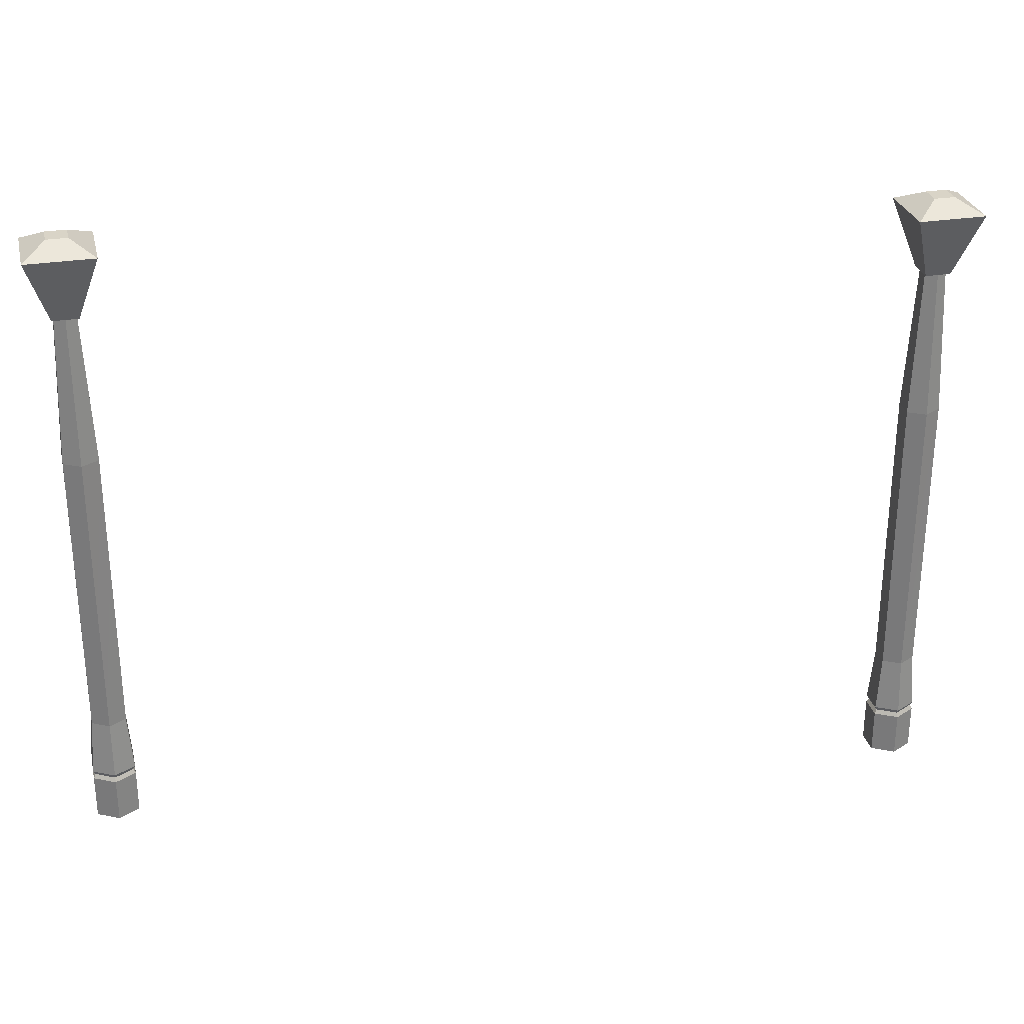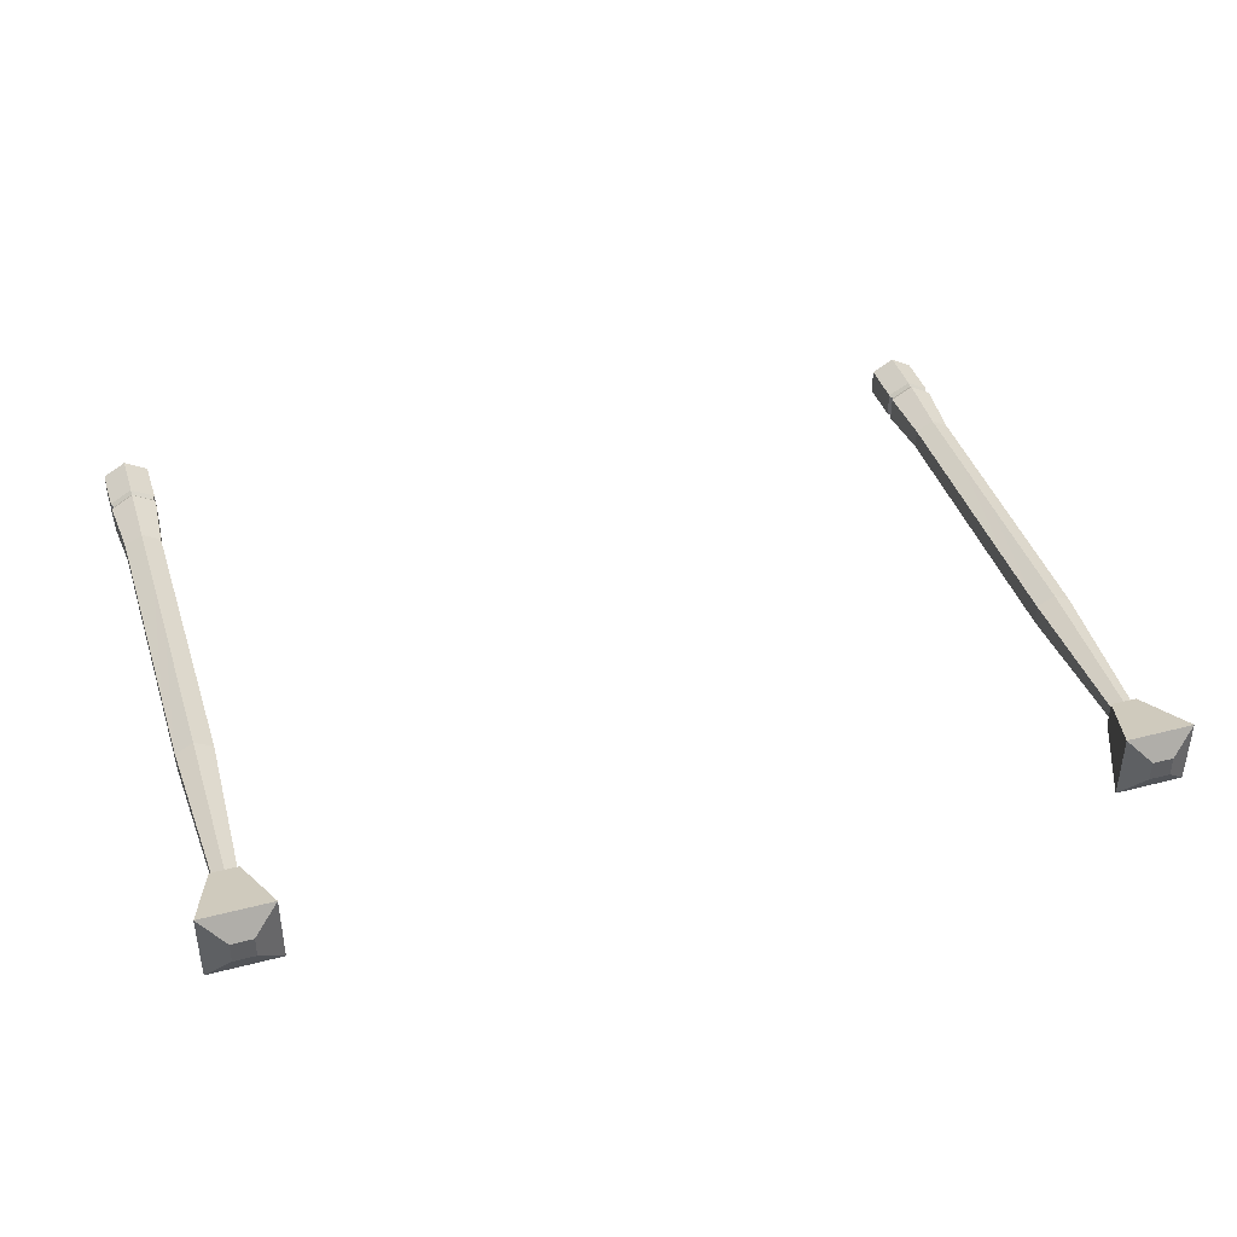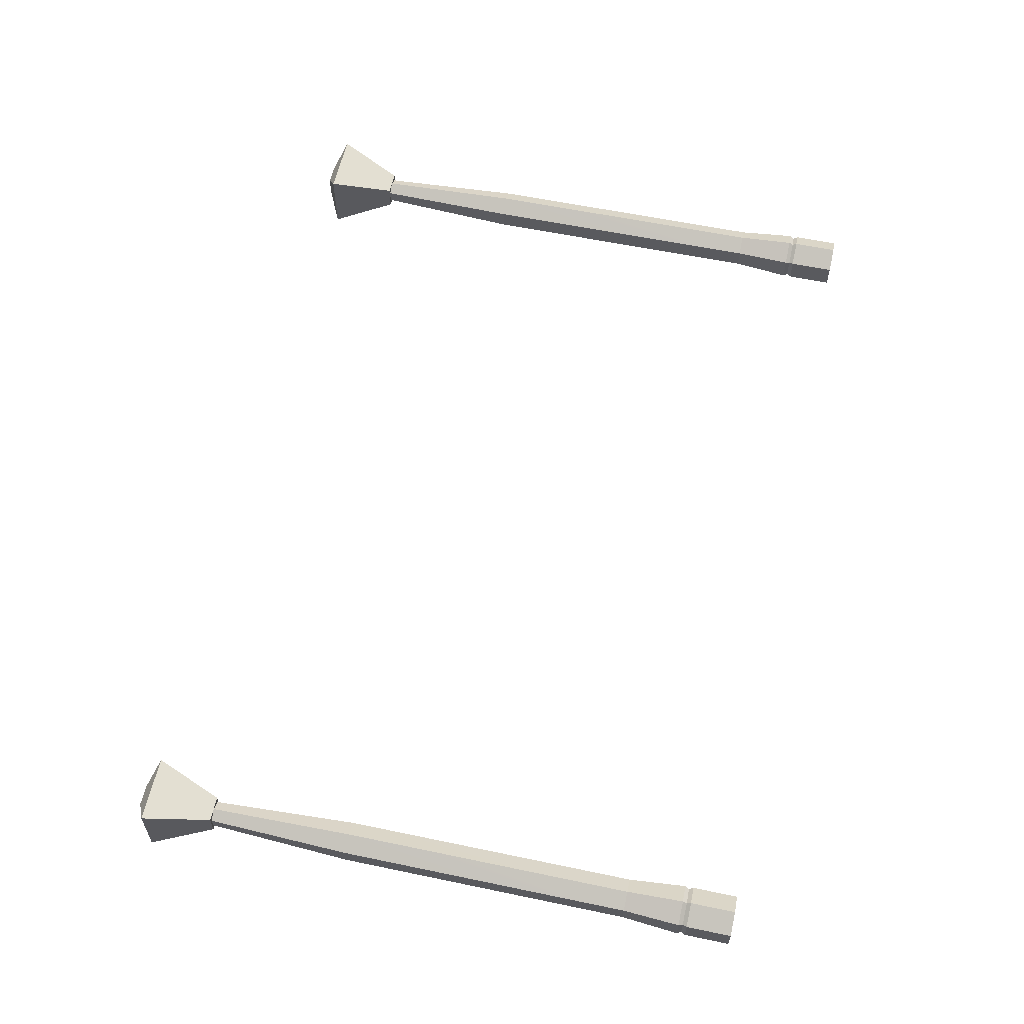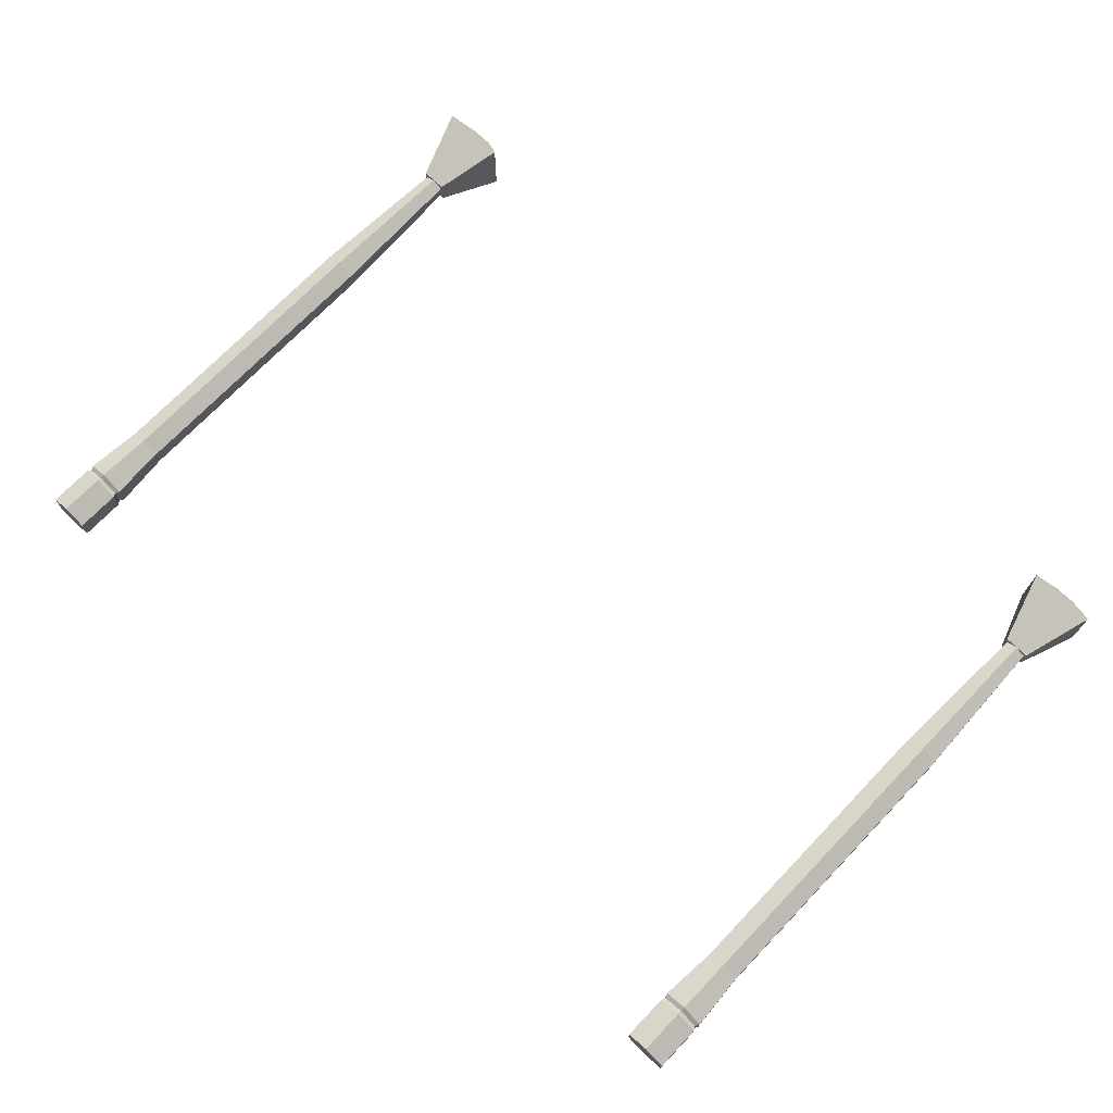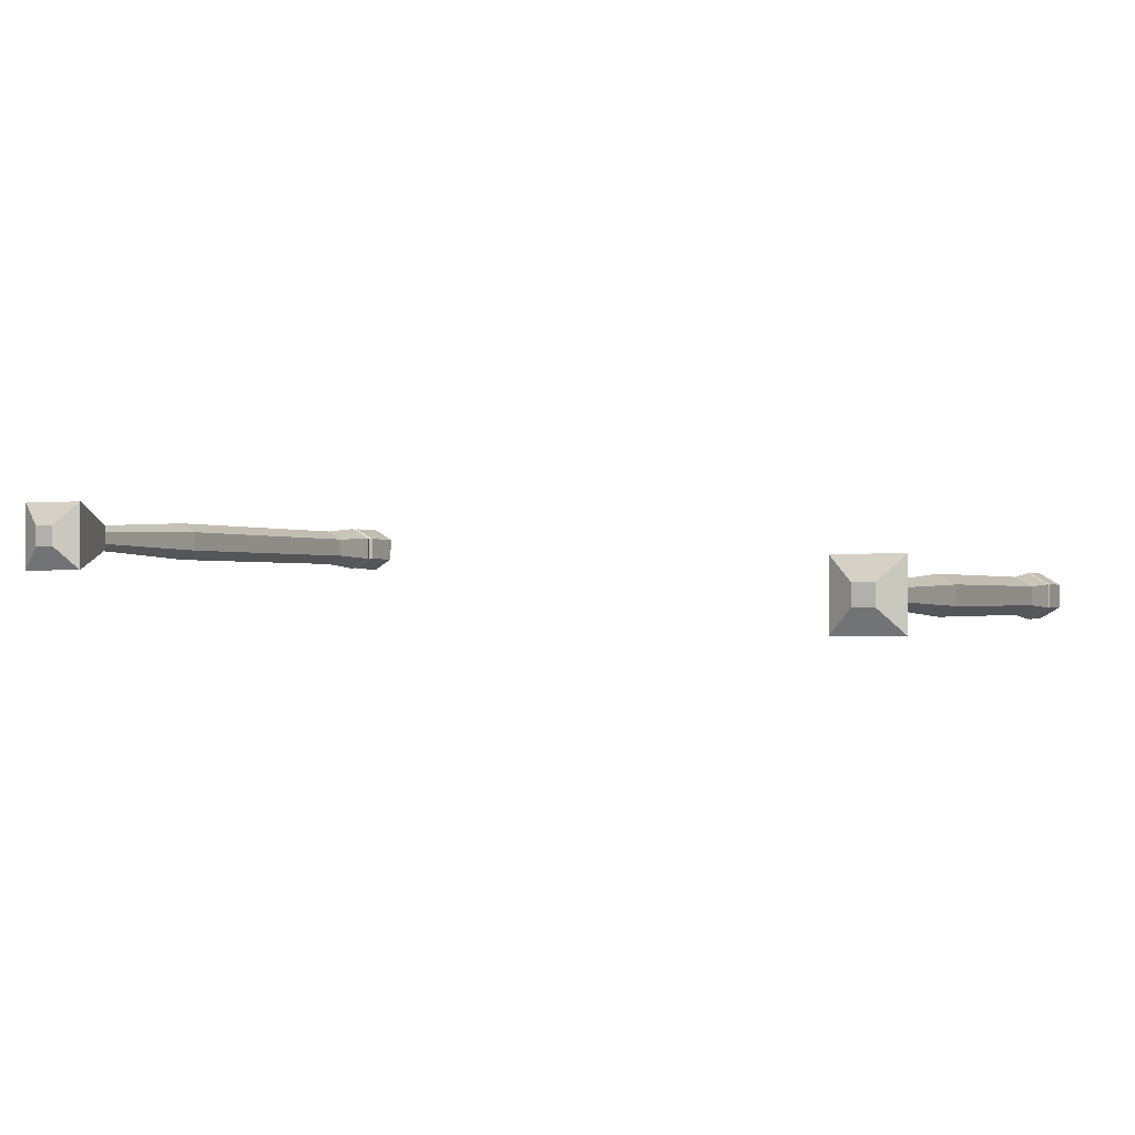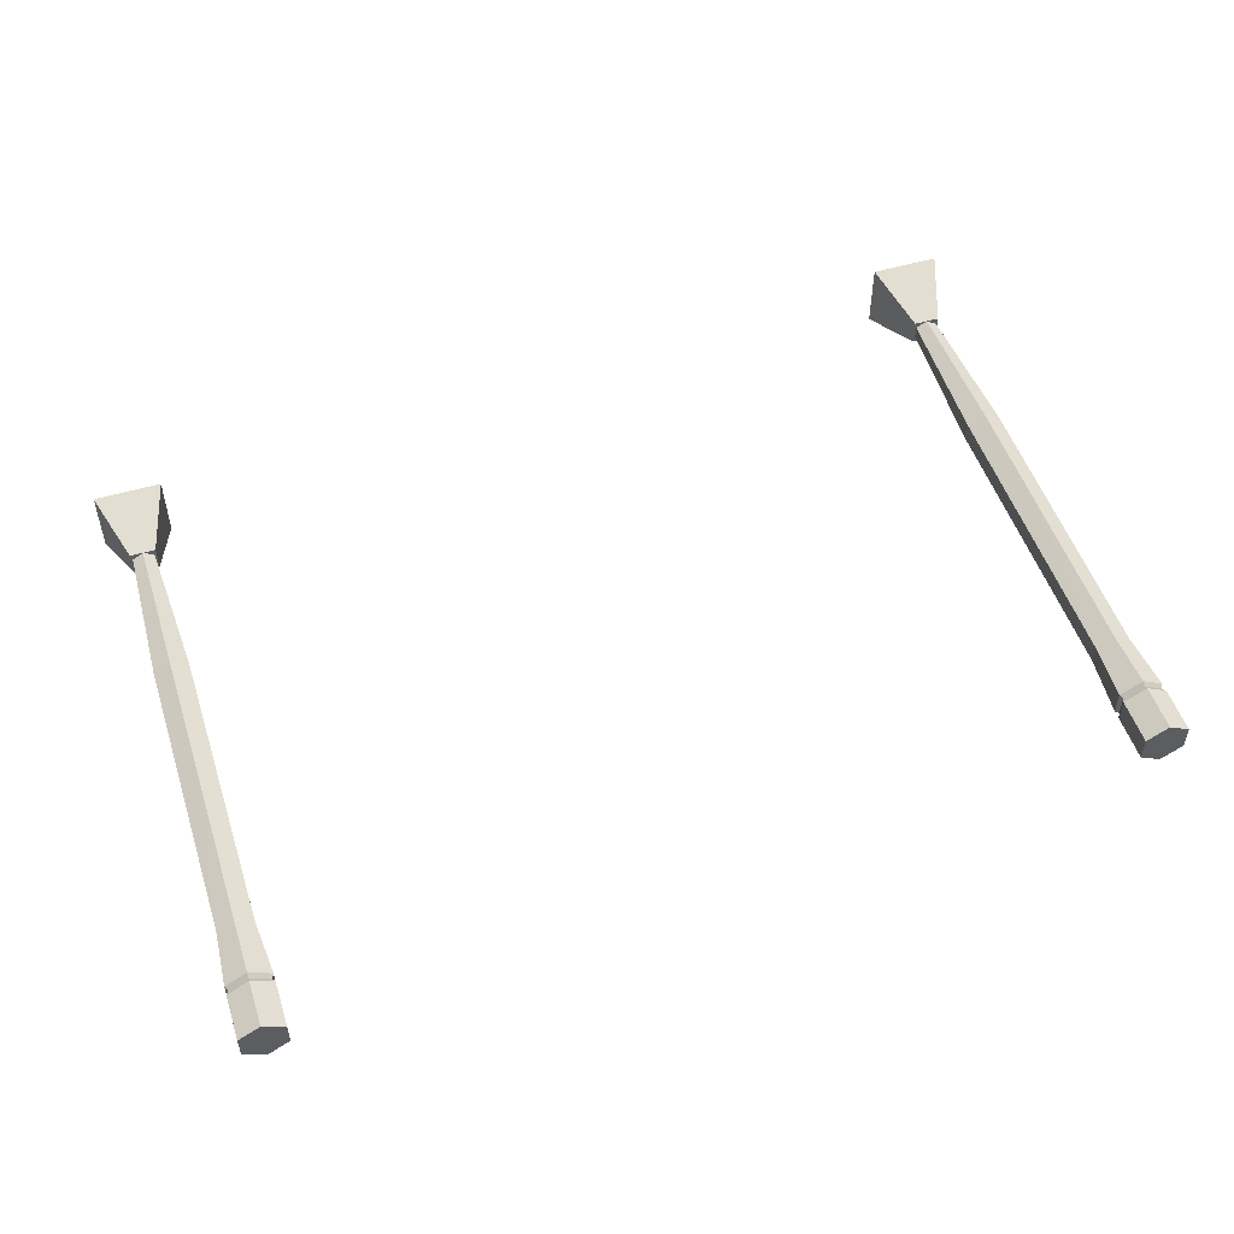
<metadata>
{"format":"obj","ext":"obj","renderer":"f3d","projection":"perspective","resolution":1024,"background":"white","views":[{"elev":28.7,"azim":166.6,"up":"+Y"},{"elev":41.6,"azim":162.5,"up":"+Z"},{"elev":58.6,"azim":-77.8,"up":"+Z"},{"elev":71.6,"azim":43.8,"up":"+Z"},{"elev":-0.9,"azim":-154.4,"up":"+Z"},{"elev":51.3,"azim":-17.8,"up":"+Z"}]}
</metadata>
<code>
o Lamp_Post_01
v 1.841 0.152 0.3643
v 1.841 0.152 0.3694
v 1.845 0.152 0.3669
v 1.85 0.152 0.3694
v 1.85 0.152 0.3643
v 1.845 0.152 0.3719
v 1.845 0.152 0.3618
v 1.838 0.03197 0.3709
v 1.838 -0.02803 0.3709
v 1.845 0.03197 0.3749
v 1.845 -0.02803 0.3749
v 1.845 -0.05473 0.3569
v 1.837 -0.07316 0.3619
v 1.837 -0.05473 0.3619
v 1.845 -0.07316 0.3569
v 1.852 0.03197 0.3709
v 1.852 -0.02803 0.3709
v 1.845 -0.05473 0.3769
v 1.854 -0.07316 0.3719
v 1.854 -0.05473 0.3719
v 1.845 -0.07316 0.3769
v 1.852 0.03197 0.3629
v 1.852 -0.02803 0.3629
v 1.845 0.03197 0.3589
v 1.845 -0.02803 0.3589
v 1.837 -0.05473 0.3719
v 1.837 -0.07316 0.3719
v 1.838 0.03197 0.3629
v 1.838 -0.02803 0.3629
v 1.854 -0.05473 0.3619
v 1.854 -0.07316 0.3619
v 1.845 -0.05133 0.3569
v 1.837 -0.05303 0.3624
v 1.837 -0.05133 0.3619
v 1.845 -0.05303 0.3579
v 1.837 -0.05133 0.3719
v 1.837 -0.05303 0.3714
v 1.845 -0.05133 0.3769
v 1.845 -0.05303 0.3759
v 1.853 -0.05303 0.3714
v 1.854 -0.05133 0.3719
v 1.854 -0.05133 0.3619
v 1.853 -0.05303 0.3624
v 1.859 0.1785 0.3806
v 1.841 0.1837 0.3711
v 1.831 0.1785 0.3806
v 1.849 0.1837 0.3711
v 1.84 0.152 0.372
v 1.85 0.152 0.372
v 1.831 0.1785 0.3532
v 1.841 0.1837 0.3627
v 1.84 0.152 0.3617
v 1.849 0.1837 0.3627
v 1.859 0.1785 0.3532
v 1.85 0.152 0.3617
v 1.838 0.09198 0.3709
v 1.845 0.09198 0.3749
v 1.852 0.09198 0.3709
v 1.852 0.09198 0.3629
v 1.845 0.09198 0.3589
v 1.838 0.09198 0.3629
v 1.845 -0.07316 0.3669
f 1 2 3
f 4 5 3
f 6 4 3
f 7 1 3
f 5 7 3
f 2 6 3
f 8 9 10
f 10 9 11
f 12 13 14
f 13 12 15
f 10 11 16
f 16 11 17
f 18 19 20
f 19 18 21
f 22 23 24
f 24 23 25
f 26 21 18
f 21 26 27
f 24 25 28
f 28 25 29
f 14 27 26
f 27 14 13
f 16 17 22
f 22 17 23
f 28 29 8
f 8 29 9
f 30 15 12
f 15 30 31
f 20 31 30
f 31 20 19
f 32 33 34
f 33 32 35
f 33 35 12
f 33 12 14
f 36 34 33
f 36 33 37
f 14 37 33
f 37 14 26
f 38 36 37
f 38 37 39
f 37 18 39
f 18 37 26
f 38 40 41
f 40 38 39
f 40 39 18
f 40 18 20
f 42 41 40
f 42 40 43
f 20 43 40
f 43 20 30
f 32 42 43
f 32 43 35
f 43 12 35
f 12 43 30
f 32 29 25
f 29 32 34
f 23 32 25
f 32 23 42
f 17 42 23
f 42 17 41
f 38 17 11
f 17 38 41
f 9 38 11
f 38 9 36
f 29 36 9
f 36 29 34
f 44 45 46
f 45 44 47
f 44 48 49
f 48 44 46
f 50 46 51
f 51 46 45
f 46 52 48
f 52 46 50
f 53 50 51
f 54 50 53
f 50 55 52
f 55 50 54
f 53 44 54
f 44 53 47
f 44 55 54
f 55 44 49
f 53 45 47
f 45 53 51
f 48 52 49
f 49 52 55
f 56 8 57
f 57 8 10
f 57 10 58
f 58 10 16
f 59 22 60
f 60 22 24
f 60 24 61
f 61 24 28
f 58 16 59
f 59 16 22
f 61 28 56
f 56 28 8
f 2 57 6
f 57 2 56
f 6 57 4
f 57 58 4
f 5 60 7
f 60 5 59
f 7 60 1
f 60 61 1
f 4 58 5
f 5 58 59
f 1 61 2
f 2 61 56
f 62 15 31
f 62 31 19
f 62 13 15
f 62 19 21
f 62 27 13
f 62 21 27
o Lamp_Post_01.001
v 1.503 0.1473 0.3404
v 1.503 0.1473 0.3455
v 1.508 0.1473 0.343
v 1.512 0.1473 0.3455
v 1.512 0.1473 0.3404
v 1.508 0.1473 0.348
v 1.508 0.1473 0.3379
v 1.501 0.02726 0.347
v 1.501 -0.03275 0.347
v 1.508 0.02726 0.351
v 1.508 -0.03275 0.351
v 1.508 -0.05945 0.333
v 1.499 -0.07788 0.338
v 1.499 -0.05945 0.338
v 1.508 -0.07788 0.333
v 1.515 0.02726 0.347
v 1.515 -0.03275 0.347
v 1.508 -0.05945 0.353
v 1.516 -0.07788 0.348
v 1.516 -0.05945 0.348
v 1.508 -0.07788 0.353
v 1.515 0.02726 0.339
v 1.515 -0.03275 0.339
v 1.508 0.02726 0.335
v 1.508 -0.03275 0.335
v 1.499 -0.05945 0.348
v 1.499 -0.07788 0.348
v 1.501 0.02726 0.339
v 1.501 -0.03275 0.339
v 1.516 -0.05945 0.338
v 1.516 -0.07788 0.338
v 1.508 -0.05604 0.333
v 1.5 -0.05775 0.3385
v 1.499 -0.05604 0.338
v 1.508 -0.05775 0.334
v 1.499 -0.05604 0.348
v 1.5 -0.05775 0.3475
v 1.508 -0.05604 0.353
v 1.508 -0.05775 0.352
v 1.515 -0.05775 0.3475
v 1.516 -0.05604 0.348
v 1.516 -0.05604 0.338
v 1.515 -0.05775 0.3385
v 1.521 0.1738 0.3567
v 1.503 0.179 0.3472
v 1.494 0.1738 0.3567
v 1.512 0.179 0.3472
v 1.502 0.1473 0.3481
v 1.513 0.1473 0.3481
v 1.494 0.1738 0.3293
v 1.503 0.179 0.3388
v 1.502 0.1473 0.3378
v 1.512 0.179 0.3388
v 1.521 0.1738 0.3293
v 1.513 0.1473 0.3378
v 1.501 0.08726 0.347
v 1.508 0.08726 0.351
v 1.515 0.08726 0.347
v 1.515 0.08726 0.339
v 1.508 0.08726 0.335
v 1.501 0.08726 0.339
v 1.508 -0.07788 0.343
f 63 64 65
f 66 67 65
f 68 66 65
f 69 63 65
f 67 69 65
f 64 68 65
f 70 71 72
f 72 71 73
f 74 75 76
f 75 74 77
f 72 73 78
f 78 73 79
f 80 81 82
f 81 80 83
f 84 85 86
f 86 85 87
f 88 83 80
f 83 88 89
f 86 87 90
f 90 87 91
f 76 89 88
f 89 76 75
f 78 79 84
f 84 79 85
f 90 91 70
f 70 91 71
f 92 77 74
f 77 92 93
f 82 93 92
f 93 82 81
f 94 95 96
f 95 94 97
f 95 97 74
f 95 74 76
f 98 96 95
f 98 95 99
f 76 99 95
f 99 76 88
f 100 98 99
f 100 99 101
f 99 80 101
f 80 99 88
f 100 102 103
f 102 100 101
f 102 101 80
f 102 80 82
f 104 103 102
f 104 102 105
f 82 105 102
f 105 82 92
f 94 104 105
f 94 105 97
f 105 74 97
f 74 105 92
f 94 91 87
f 91 94 96
f 85 94 87
f 94 85 104
f 79 104 85
f 104 79 103
f 100 79 73
f 79 100 103
f 71 100 73
f 100 71 98
f 91 98 71
f 98 91 96
f 106 107 108
f 107 106 109
f 106 110 111
f 110 106 108
f 112 108 113
f 113 108 107
f 108 114 110
f 114 108 112
f 115 112 113
f 116 112 115
f 112 117 114
f 117 112 116
f 115 106 116
f 106 115 109
f 106 117 116
f 117 106 111
f 115 107 109
f 107 115 113
f 110 114 111
f 111 114 117
f 118 70 119
f 119 70 72
f 119 72 120
f 120 72 78
f 121 84 122
f 122 84 86
f 122 86 123
f 123 86 90
f 120 78 121
f 121 78 84
f 123 90 118
f 118 90 70
f 64 119 68
f 119 64 118
f 68 119 66
f 119 120 66
f 67 122 69
f 122 67 121
f 69 122 63
f 122 123 63
f 66 120 67
f 67 120 121
f 63 123 64
f 64 123 118
f 124 77 93
f 124 93 81
f 124 75 77
f 124 81 83
f 124 89 75
f 124 83 89

</code>
